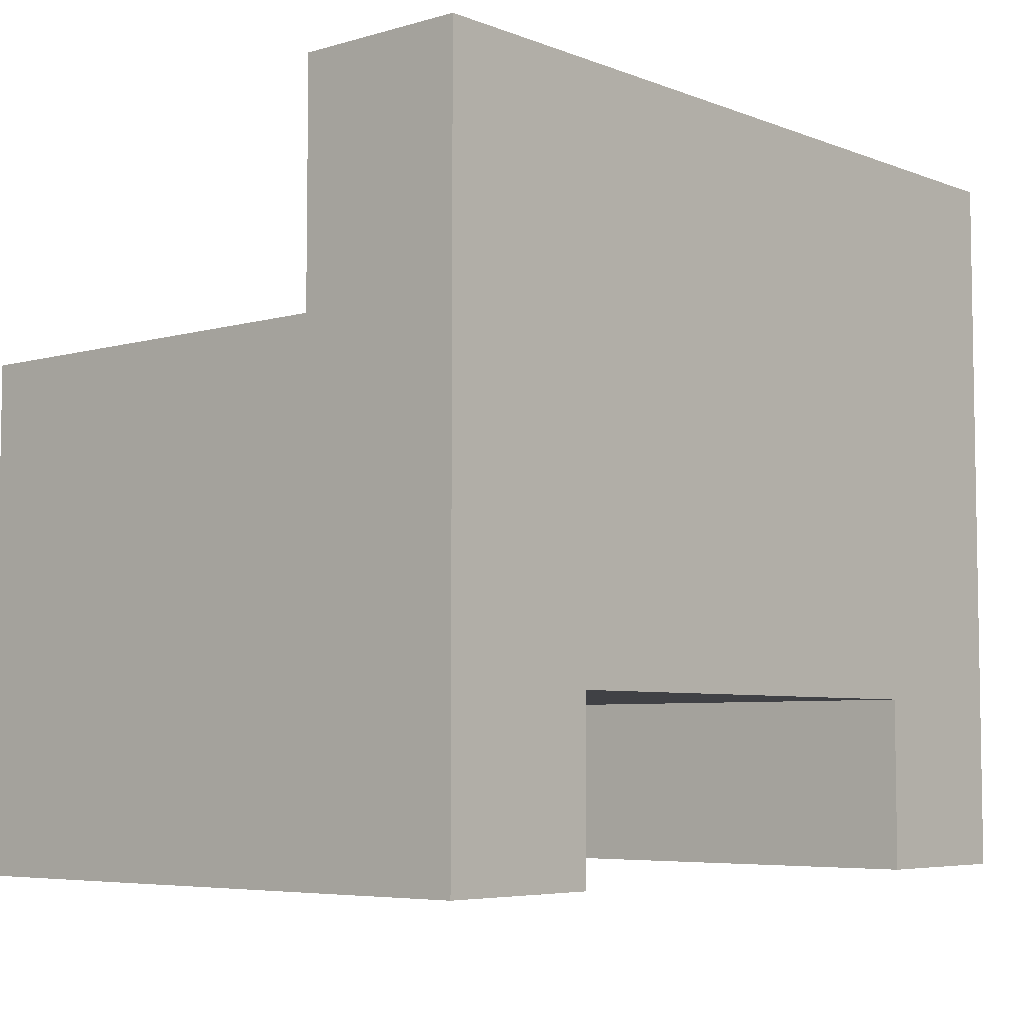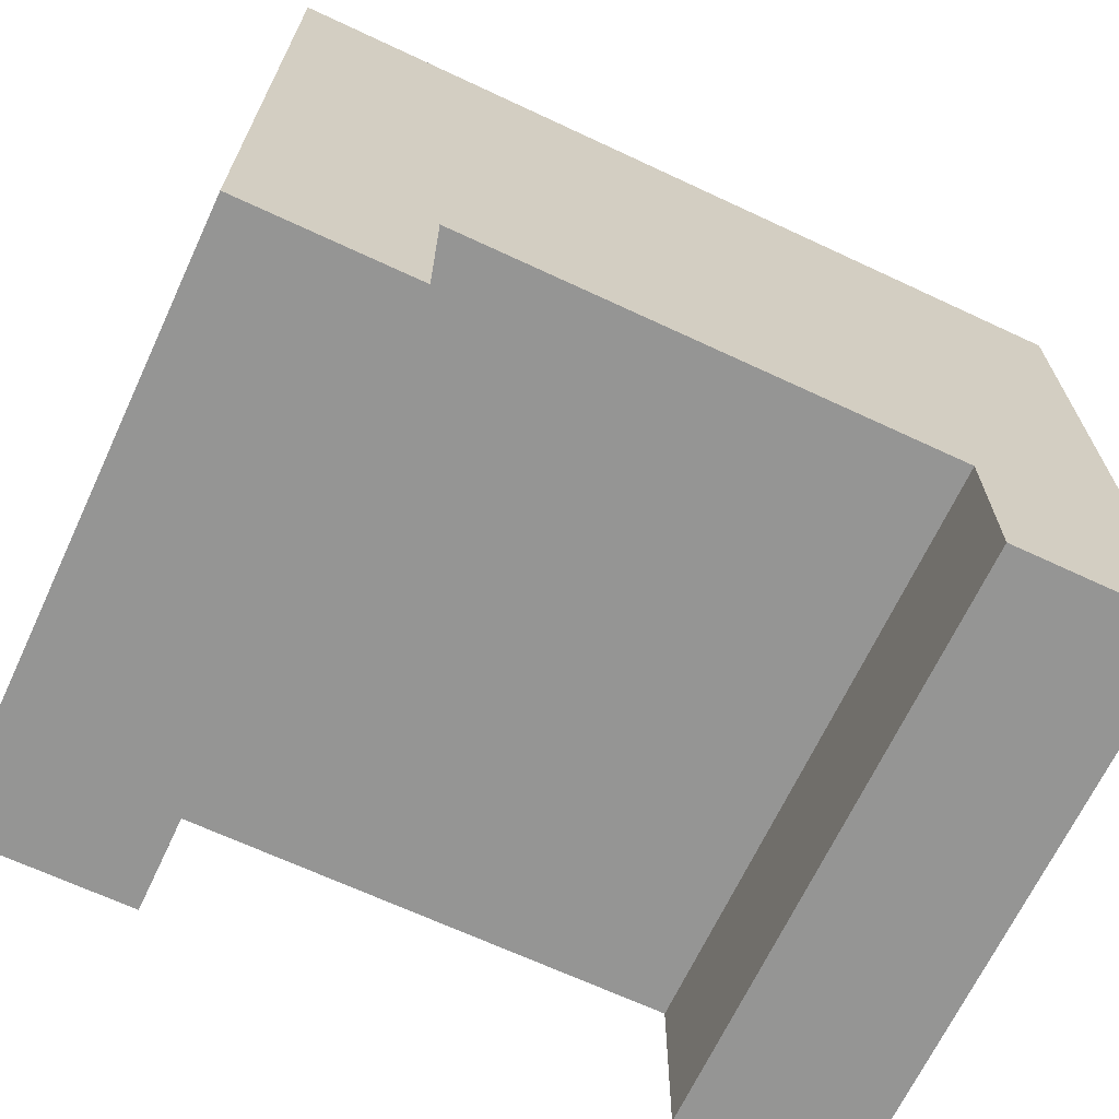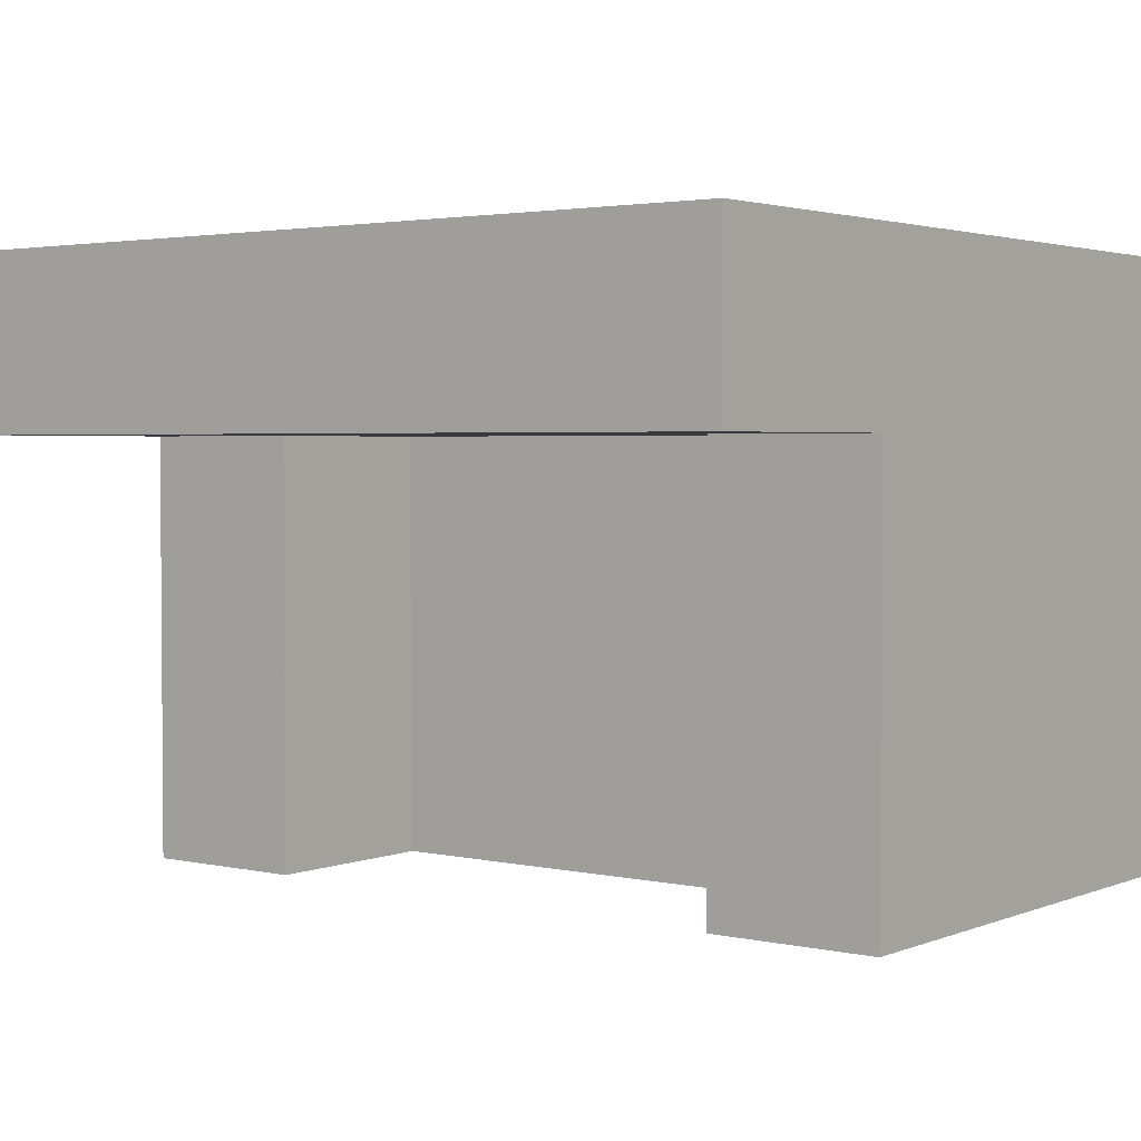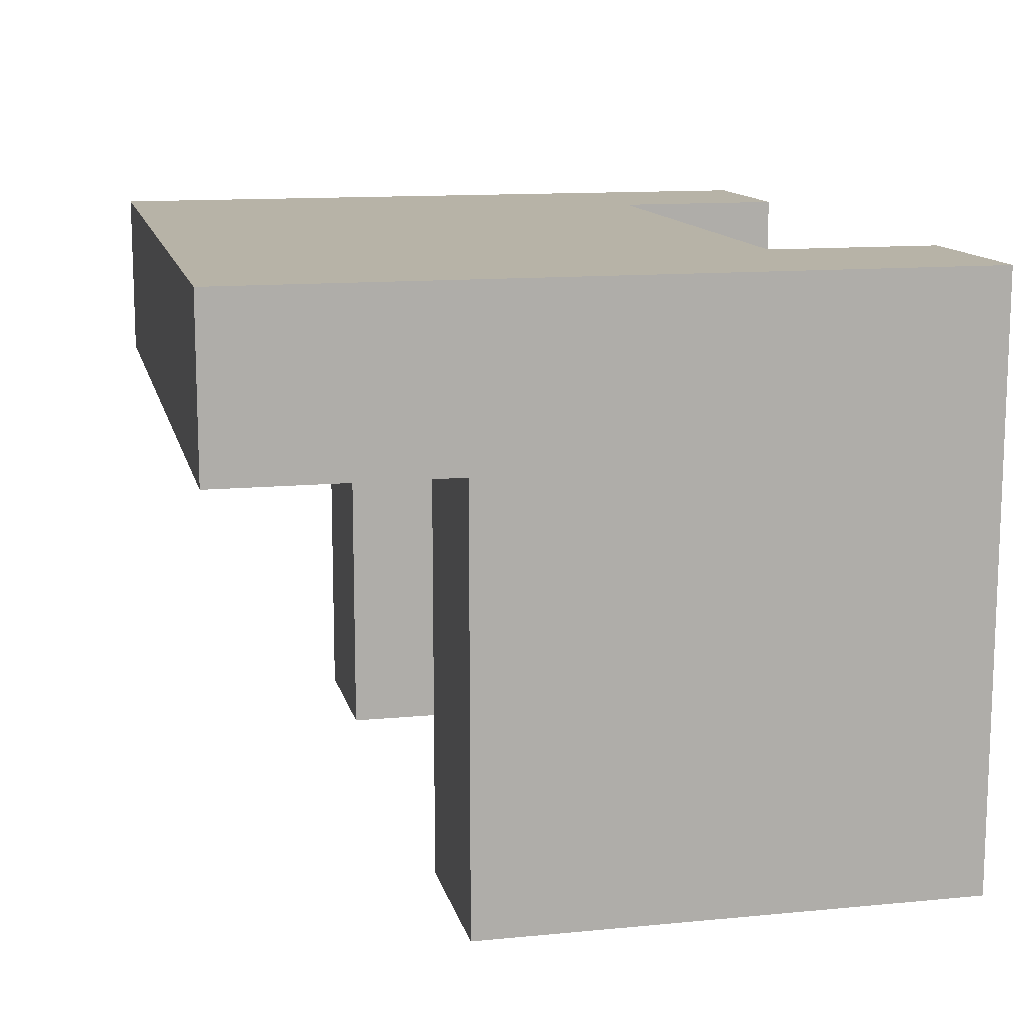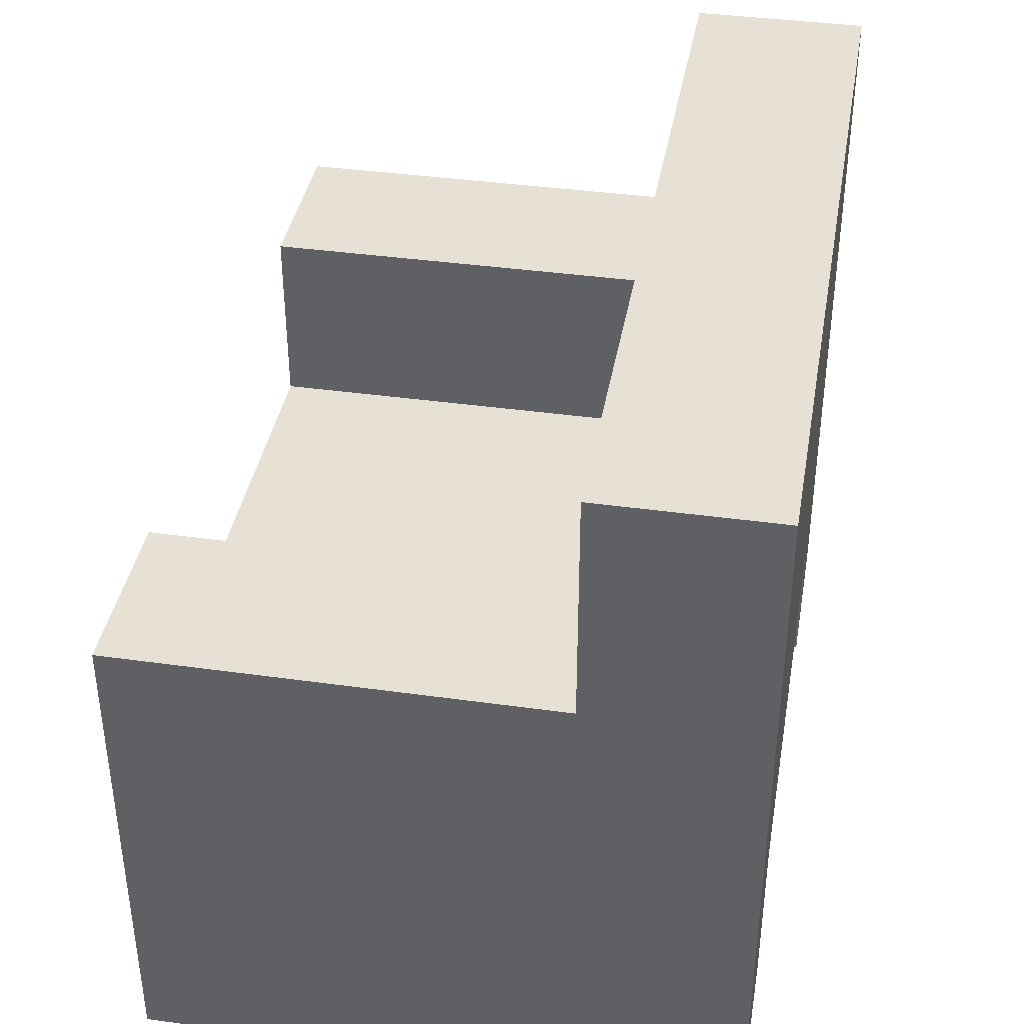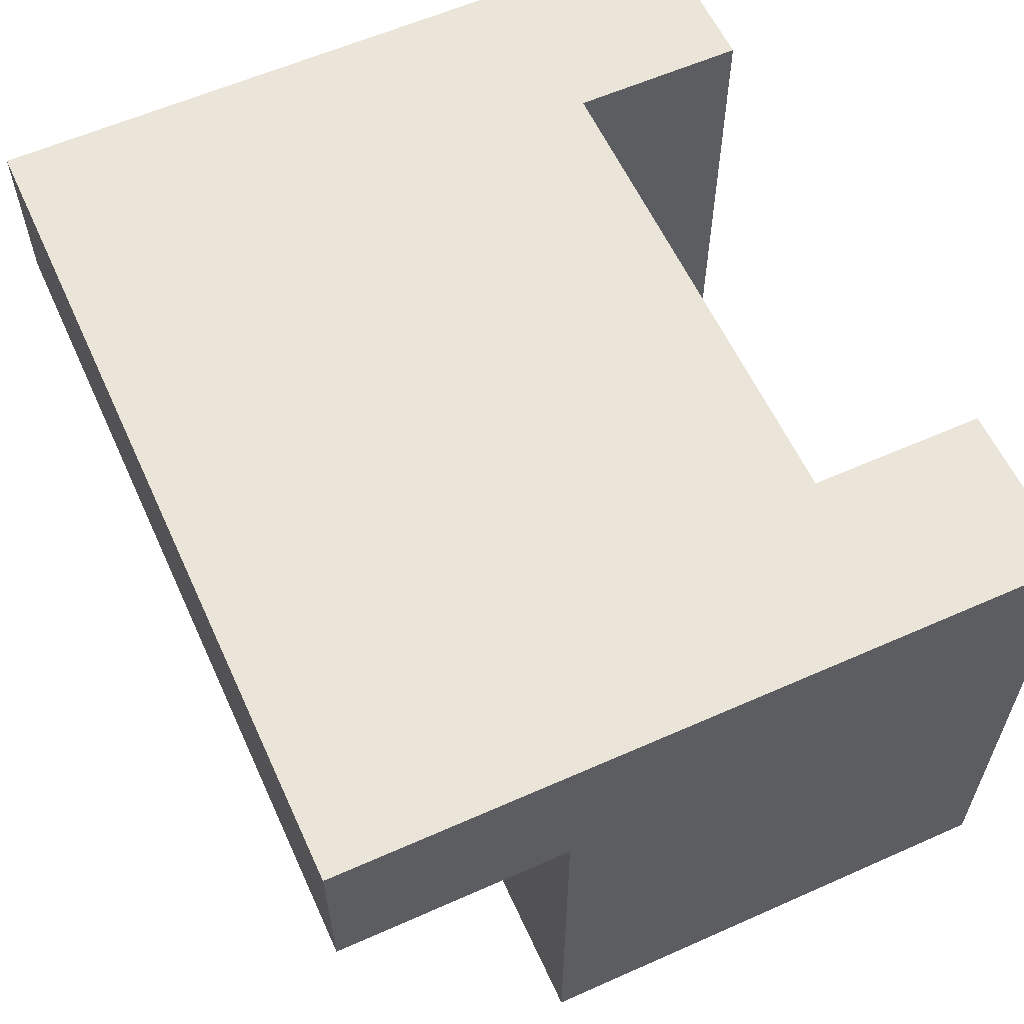
<metadata>
{"format":"obj","ext":"obj","renderer":"f3d","projection":"perspective","resolution":1024,"background":"white","views":[{"elev":-5.8,"azim":-49.0,"up":"+Y"},{"elev":-67.4,"azim":-25.1,"up":"+Y"},{"elev":2.7,"azim":-142.6,"up":"+Z"},{"elev":12.6,"azim":-102.7,"up":"+Z"},{"elev":39.1,"azim":-80.1,"up":"+Y"},{"elev":59.5,"azim":-114.5,"up":"+Z"}]}
</metadata>
<code>
v -0.3324 0.3276 0.1066
v 0.3324 0.3276 0.2423
v 0.3324 0.3276 0.1066
v -0.3324 0.3276 0.2423
v 0.3324 0.1444 0.1066
v -0.3324 -0.2491 0.2423
v -0.1967 -0.1134 0.2423
v 0.3324 -0.2491 0.2423
v 0.1967 0.1444 0.1066
v -0.3324 0.1444 0.1066
v 0.1967 -0.1134 0.2423
v 0.3324 -0.2491 -0.2326
v 0.1967 -0.2491 0.2423
v -0.1967 0.1444 0.1066
v 0.1967 0.1444 -0.2326
v -0.3324 0.1444 -0.2326
v -0.1967 -0.2491 0.2423
v 0.1967 -0.1134 -0.2326
v 0.3324 0.1444 -0.2326
v 0.1967 -0.004846 0.1066
v -0.3324 -0.2491 -0.2326
v -0.1967 -0.2491 -0.2326
v -0.1967 -0.1134 -0.2326
v 0.1967 -0.2491 -0.2326
v -0.1967 -0.004846 0.1066
v 0.1967 -0.004846 -0.2326
v -0.1967 0.1444 -0.2326
v -0.1967 -0.004846 -0.2326
g mesh1_mesh1-geometry
f 1 2 3
f 2 1 4
f 2 5 3
f 5 1 3
f 1 6 4
f 4 7 2
f 8 5 2
f 9 1 5
f 10 6 1
f 6 7 4
f 11 2 7
f 12 5 8
f 2 13 8
f 14 1 9
f 5 15 9
f 16 6 10
f 1 14 10
f 7 6 17
f 13 2 11
f 7 18 11
f 5 12 19
f 13 12 8
f 20 14 9
f 15 5 19
f 15 20 9
f 6 16 21
f 14 16 10
f 6 22 17
f 22 7 17
f 18 13 11
f 18 7 23
f 12 18 19
f 12 13 24
f 14 20 25
f 19 26 15
f 20 15 26
f 16 22 21
f 22 6 21
f 16 14 27
f 7 22 23
f 13 18 24
f 23 28 18
f 18 12 24
f 19 18 26
f 20 28 25
f 28 14 25
f 28 20 26
f 22 16 23
f 14 28 27
f 28 16 27
f 23 16 28
f 26 18 28
g mesh1_mesh1-geometry
f 3 2 1
f 4 1 2
f 3 5 2
f 3 1 5
f 4 6 1
f 2 7 4
f 2 5 8
f 5 1 9
f 1 6 10
f 4 7 6
f 7 2 11
f 8 5 12
f 8 13 2
f 9 1 14
f 9 15 5
f 10 6 16
f 10 14 1
f 17 6 7
f 11 2 13
f 11 18 7
f 19 12 5
f 8 12 13
f 9 14 20
f 19 5 15
f 9 20 15
f 21 16 6
f 10 16 14
f 17 22 6
f 17 7 22
f 11 13 18
f 23 7 18
f 19 18 12
f 24 13 12
f 25 20 14
f 15 26 19
f 26 15 20
f 21 22 16
f 21 6 22
f 27 14 16
f 23 22 7
f 24 18 13
f 18 28 23
f 24 12 18
f 26 18 19
f 25 28 20
f 25 14 28
f 26 20 28
f 23 16 22
f 27 28 14
f 27 16 28
f 28 16 23
f 28 18 26

</code>
